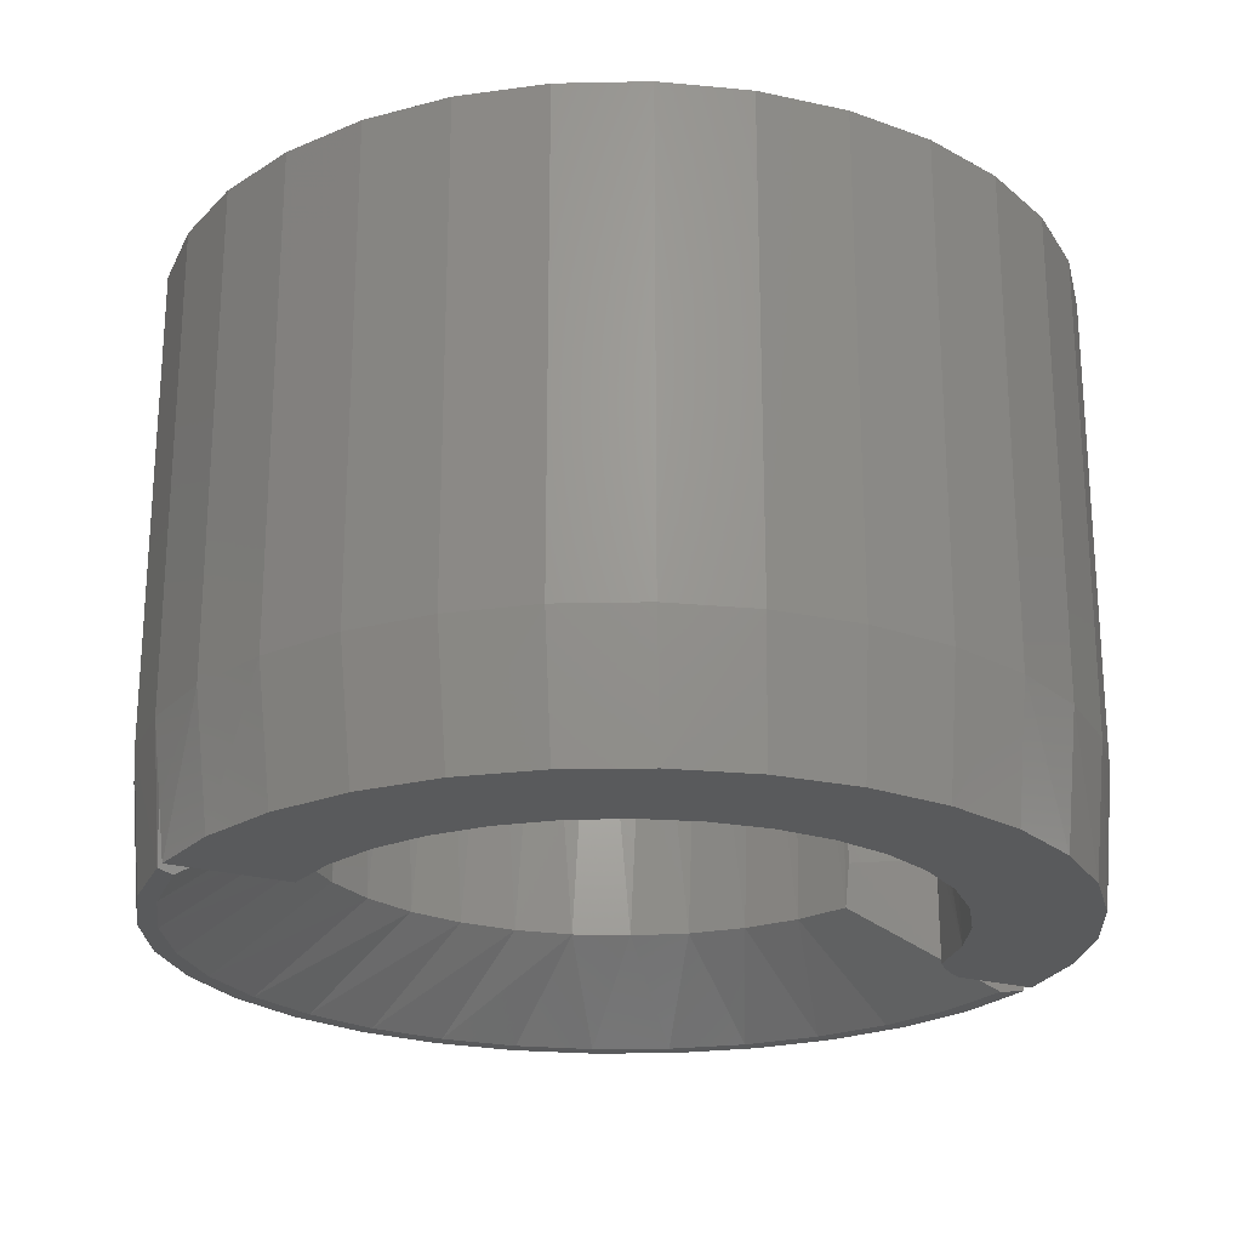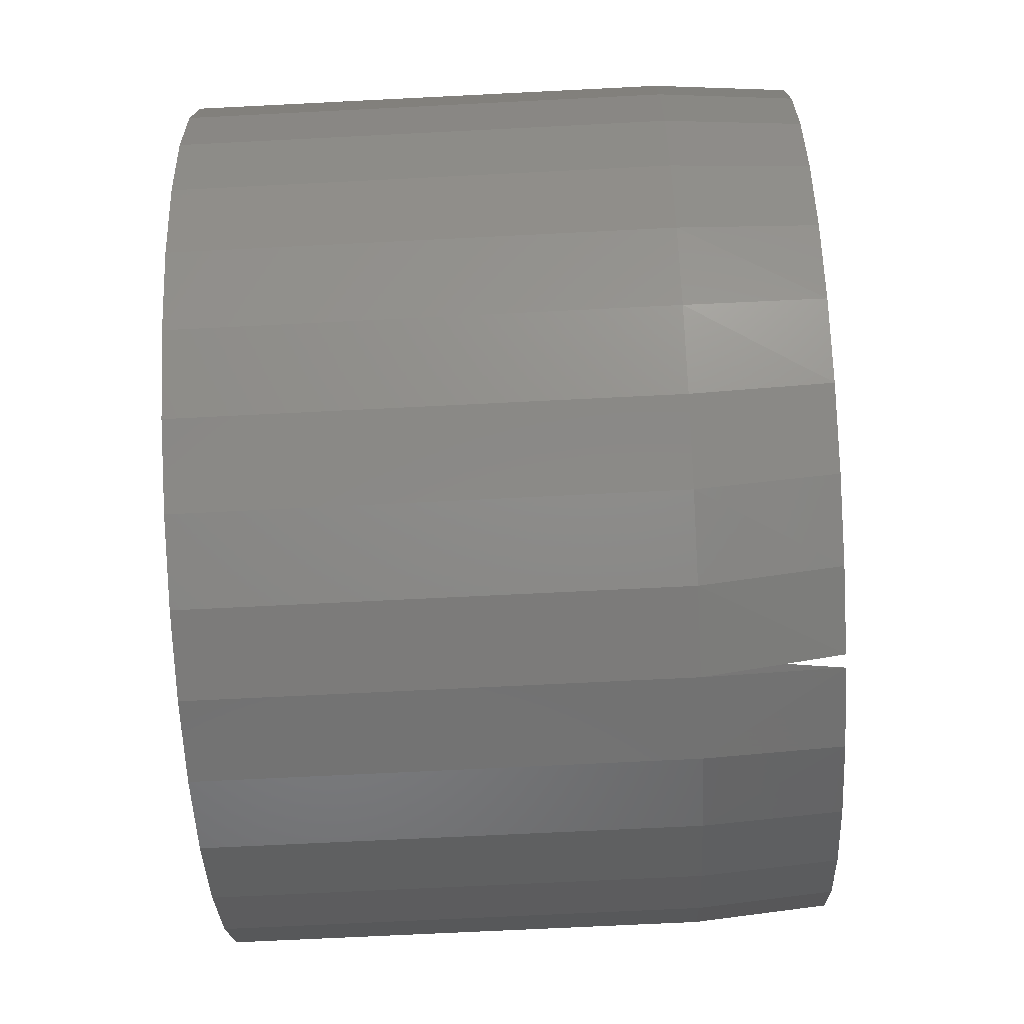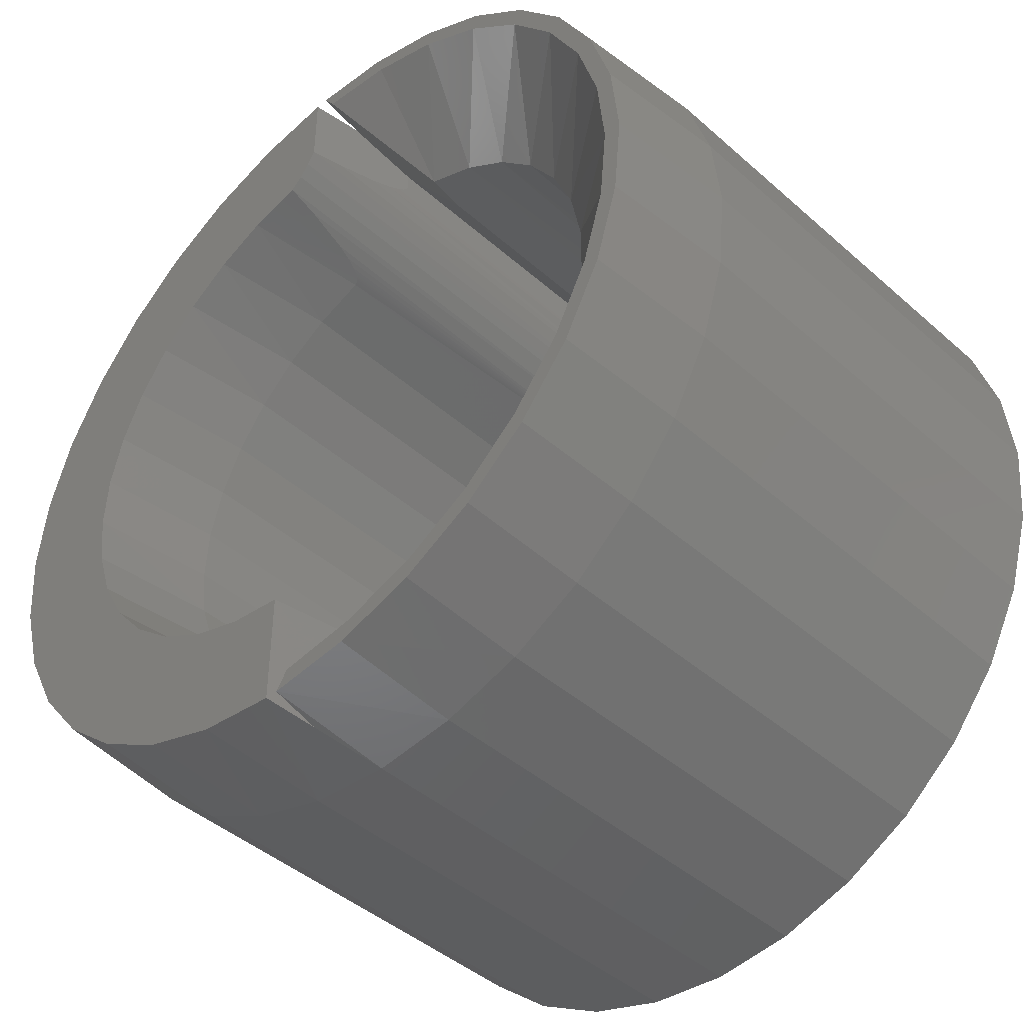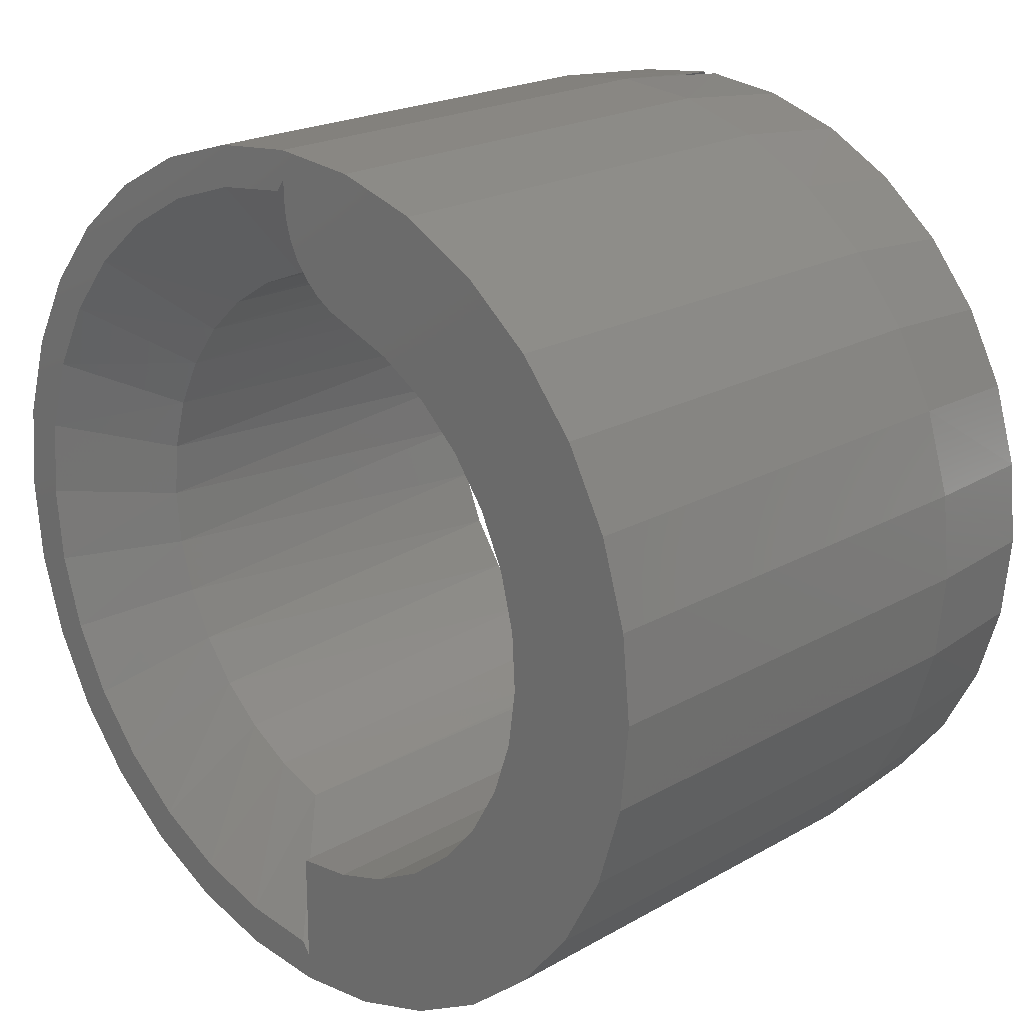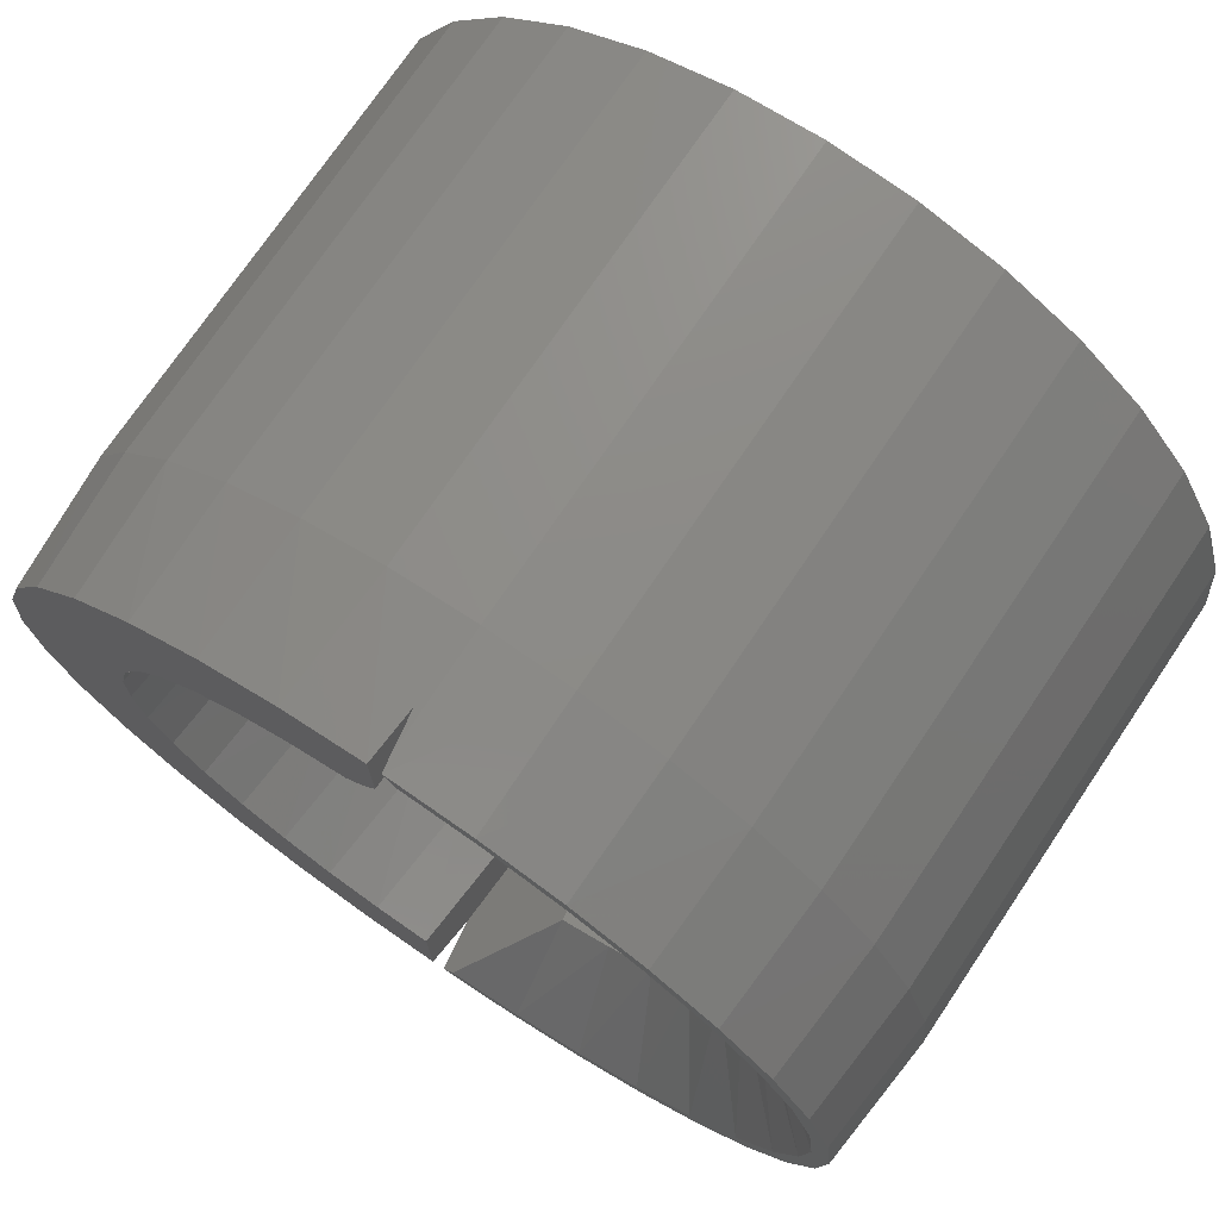
<metadata>
{"format":"stl","ext":"stl","renderer":"f3d","projection":"perspective","resolution":1024,"background":"white","views":[{"elev":-23.0,"azim":63.9,"up":"+Z"},{"elev":-69.1,"azim":92.9,"up":"+Y"},{"elev":-43.7,"azim":-136.0,"up":"+Y"},{"elev":20.9,"azim":44.5,"up":"+Y"},{"elev":73.6,"azim":-146.0,"up":"+Y"}]}
</metadata>
<code>
# stl→obj: 249 verts, 498 faces
v 0.03411 0.2167 0.02656
v 0.04091 0.2126 0.06152
v 0.03132 0.2187 0.4297
v 0 0.2813 0.4297
v 0 0.2813 0.09375
v 3.517e-05 0.2787 0.09333
v 0.007812 0.2472 0
v 0.01384 0.2369 0
v 0.01181 0.24 0.4297
v 0.005326 0.2529 0.4297
v 0.005599 0.2523 0.02656
v 0.04368 0.2112 0.4297
v 0.04431 0.2109 0.07388
v 0.04772 0.2093 0.08315
v 0.04943 0.2086 0.08667
v 0.05095 0.208 0.0892
v 0.05172 0.2078 0.09026
v 0.05287 0.2074 0.09158
v 0.0546 0.2068 0.09297
v 0.05547 0.2065 0.0934
v 0.05722 0.206 0.09375
v 0.05722 0.206 0.4297
v 0.001343 0.2669 0.4297
v 0.001568 0.2657 0.07493
v 0.002888 0.2603 0.05909
v 0.0001511 0.2764 0.09194
v 0.0002708 0.2747 0.0905
v 0.000411 0.2733 0.08882
v 0.0007137 0.2708 0.08519
v 0.02058 0.2285 0.4297
v 0.02138 0.2276 0
v 0.03025 0.2196 -2.565e-12
v 0.007812 -0.2215 0
v 0.04067 -0.2099 0.09375
v 0.04855 -0.2162 0
v -3.928e-17 -0.2138 0.09375
v 0.07025 0.2102 0
v 0.09536 0.1914 0.09375
v 0.07986 -0.1983 0.09375
v 0.08762 -0.2036 0
v 0.1161 -0.1795 0.09375
v 0.1237 -0.1839 0
v 0.1482 -0.1542 0.09375
v 0.2136 -0.0085 0.09375
v 0.2114 0.03229 0.09375
v 0.2196 0.02977 0
v 0.2213 -0.01126 0
v 0.2014 0.07191 0.09375
v 0.2104 0.06979 0
v 0.184 0.1089 0.09375
v 0.1939 0.1074 0
v 0.1599 0.1419 0.09375
v 0.1707 0.1413 0
v 0.13 0.1697 0.09375
v 0.1417 0.1704 0
v 0.1078 0.1936 0
v 0.2081 -0.04898 0.09375
v 0.2155 -0.05191 0
v 0.195 -0.08768 0.09375
v 0.2022 -0.09078 0
v 0.1748 -0.1232 0.09375
v 0.182 -0.1265 0
v 0.1555 -0.1579 0
v 0.007812 0.3046 0
v 0 0.2931 0.09375
v 0.004576 0.3079 0.03884
v 0.2182 0.2127 0
v 0.2182 -0.2127 0
v 0.1733 -0.2506 0
v 0.06613 0.2974 0
v 0.122 0.2792 0
v 0.1733 0.2506 0
v 0.122 -0.2792 0
v 0.06613 -0.2974 0
v 0.007812 -0.3046 -1.08e-19
v 0.2822 0.1148 0
v 0.255 0.1668 0
v 0.3047 1.496e-13 0
v 0.299 0.05848 0
v 0.2822 -0.1148 0
v 0.299 -0.05848 0
v 0.255 -0.1668 0
v 0.2114 0.03229 0.4297
v 0.2014 0.07191 0.4297
v 0.184 0.1089 0.4297
v 0.1599 0.1419 0.4297
v 0.13 0.1697 0.4297
v 0.09536 0.1914 0.4297
v 0.2136 -0.0085 0.4297
v 0.2081 -0.04898 0.4297
v 0.195 -0.08768 0.4297
v 0.1748 -0.1232 0.4297
v 0.1482 -0.1542 0.4297
v 0.1161 -0.1795 0.4297
v 0.07986 -0.1983 0.4297
v 0.04067 -0.2099 0.4297
v -3.928e-17 -0.2138 0.4297
v 0 0.2931 0.4297
v -0.006156 0.2841 0.4297
v -0.06097 0.3065 0.4297
v -0.0607 0.2776 0.4297
v -0.1196 0.2887 0.4297
v -0.1736 0.2598 0.4297
v -0.113 0.2607 0.4297
v -0.161 0.2341 0.4297
v -0.221 0.221 0.4297
v 0.1736 0.2598 0.4297
v 0.2887 0.1196 0.4297
v 1.913e-17 0.3125 0.4297
v 0.06097 0.3065 0.4297
v -5.74e-17 -0.3125 0.4297
v 0.06097 -0.3065 0.4297
v 0 -0.2931 0.4297
v -0.006156 -0.2841 0.4297
v -0.0607 -0.2776 0.4297
v -0.06097 -0.3065 0.4297
v 0.221 0.221 0.4297
v 0.2598 0.1736 0.4297
v 0.221 -0.221 0.4297
v 0.2598 -0.1736 0.4297
v 0.1196 -0.2887 0.4297
v 0.1736 -0.2598 0.4297
v -0.1196 -0.2887 0.4297
v -0.113 -0.2607 0.4297
v -0.1736 -0.2598 0.4297
v -0.161 -0.2341 0.4297
v -0.221 -0.221 0.4297
v -0.2031 -0.1987 0.4297
v -0.2598 -0.1736 0.4297
v -0.2375 -0.1559 0.4297
v -0.2887 -0.1196 0.4297
v -0.2631 -0.1073 0.4297
v -0.3065 -0.06097 0.4297
v -0.2788 -0.05468 0.4297
v -0.3125 3.827e-17 0.4297
v -0.2841 -1.017e-12 0.4297
v -0.3065 0.06097 0.4297
v -0.2788 0.05468 0.4297
v -0.2887 0.1196 0.4297
v -0.2631 0.1073 0.4297
v -0.2598 0.1736 0.4297
v -0.2375 0.1559 0.4297
v -0.2031 0.1987 0.4297
v 0.1196 0.2887 0.4297
v 0.3065 0.06097 0.4297
v 0.3125 -7.654e-17 0.4297
v 0.3065 -0.06097 0.4297
v 0.2887 -0.1196 0.4297
v 0 -0.2931 0.09375
v 0.004576 -0.3079 0.03884
v 1.913e-17 0.3125 0.09375
v -1.012e-06 0.3055 0.0097
v 0.06097 0.3065 0.09375
v -5.74e-17 -0.3125 0.09375
v 0.06097 -0.3065 0.09375
v -1.723e-06 -0.3055 0.009689
v 0.1196 -0.2887 0.09375
v 0.1736 -0.2598 0.09375
v 0.221 -0.221 0.09375
v 0.2598 -0.1736 0.09375
v 0.2887 -0.1196 0.09375
v 0.3065 -0.06097 0.09375
v 0.3125 -7.654e-17 0.09375
v 0.2598 0.1736 0.09375
v 0.2887 0.1196 0.09375
v 0.221 0.221 0.09375
v 0.1736 0.2598 0.09375
v 0.1196 0.2887 0.09375
v 0.3065 0.06097 0.09375
v -0.05999 0.2052 0.09375
v -0.06397 0.204 0.0625
v -0.01036 0.2918 0
v -0.001533 0.3047 0
v -0.001533 -0.3047 0
v -0.06076 -0.2986 0
v -0.01036 -0.2918 0
v -0.06582 -0.2844 0
v -0.1177 -0.2811 0
v -0.1189 -0.2666 0
v -0.06076 0.2986 0
v -0.06582 0.2844 0
v -0.1177 0.2811 0
v -0.1189 0.2666 0
v -0.1675 0.2391 0
v -0.1701 0.2528 0
v -0.2101 0.2027 0
v -0.216 0.2149 0
v -0.2449 0.1589 0
v -0.2537 0.1688 0
v -0.2707 0.1093 0
v -0.2816 0.1162 0
v -0.2866 0.05568 0
v -0.2989 0.05925 0
v -0.2919 1.456e-12 0
v -0.3047 -9.287e-14 0
v -0.2866 -0.05568 0
v -0.2989 -0.05925 0
v -0.2707 -0.1093 0
v -0.2816 -0.1162 0
v -0.2449 -0.1589 0
v -0.2537 -0.1688 0
v -0.2101 -0.2027 0
v -0.216 -0.2149 0
v -0.1675 -0.2391 0
v -0.1701 -0.2528 0
v -0.06397 -0.204 0.0625
v -0.05999 -0.2052 0.09375
v -0.1023 0.1878 0.0625
v -0.1367 0.1644 0.0625
v -0.166 0.1348 0.0625
v -0.1889 0.1001 0.0625
v -0.2047 0.06163 0.0625
v -0.2128 0.02081 0.0625
v -0.2128 -0.02081 0.0625
v -0.2047 -0.06163 0.0625
v -0.1889 -0.1001 0.0625
v -0.166 -0.1348 0.0625
v -0.1367 -0.1644 0.0625
v -0.1023 -0.1878 0.0625
v -0.06097 0.3065 0.09375
v -0.1196 0.2887 0.09375
v -0.1736 0.2598 0.09375
v -0.221 0.221 0.09375
v -0.2598 0.1736 0.09375
v -0.2887 0.1196 0.09375
v -0.3065 0.06097 0.09375
v -0.3125 3.827e-17 0.09375
v -0.06097 -0.3065 0.09375
v -0.1196 -0.2887 0.09375
v -0.1736 -0.2598 0.09375
v -0.221 -0.221 0.09375
v -0.2598 -0.1736 0.09375
v -0.2887 -0.1196 0.09375
v -0.3065 -0.06097 0.09375
v -0.09648 0.1908 0.3672
v -0.05999 0.2052 0.3672
v -0.1297 -0.17 0.3672
v -0.09648 -0.1908 0.3672
v -0.1586 -0.1434 0.3672
v -0.1821 -0.112 0.3672
v -0.1995 -0.07683 0.3672
v -0.2102 -0.03907 0.3672
v -0.2138 1.211e-16 0.3672
v -0.2102 0.03907 0.3672
v -0.1995 0.07683 0.3672
v -0.1821 0.112 0.3672
v -0.1586 0.1434 0.3672
v -0.1297 0.17 0.3672
v -0.05999 -0.2052 0.3672
f 1 2 3
f 4 5 6
f 7 8 9
f 7 9 10
f 7 10 11
f 12 3 2
f 12 2 13
f 12 13 14
f 12 14 15
f 12 15 16
f 12 16 17
f 12 17 18
f 12 18 19
f 12 19 20
f 12 20 21
f 12 21 22
f 10 23 24
f 10 24 25
f 10 25 11
f 23 4 6
f 23 6 26
f 23 26 27
f 23 27 28
f 23 28 29
f 23 29 24
f 9 8 30
f 30 8 31
f 30 31 3
f 3 31 32
f 3 32 1
f 33 34 35
f 33 36 34
f 21 37 38
f 1 32 37
f 39 40 35
f 39 35 34
f 41 42 40
f 41 40 39
f 43 42 41
f 44 45 46
f 46 47 44
f 45 48 49
f 49 46 45
f 48 50 51
f 51 49 48
f 50 52 53
f 53 51 50
f 52 54 55
f 55 53 52
f 54 38 56
f 56 55 54
f 37 56 38
f 17 16 37
f 16 15 37
f 15 14 37
f 18 17 37
f 18 37 21
f 18 21 20
f 18 20 19
f 13 2 1
f 13 1 37
f 13 37 14
f 44 47 57
f 57 47 58
f 57 58 59
f 59 58 60
f 59 60 61
f 61 60 62
f 61 62 43
f 43 62 63
f 43 63 42
f 11 25 24
f 26 28 27
f 64 65 66
f 7 11 24
f 7 24 29
f 7 29 28
f 7 28 26
f 7 26 6
f 7 6 5
f 7 5 65
f 7 65 64
f 67 37 32
f 56 37 67
f 68 35 40
f 35 68 69
f 7 64 70
f 7 70 71
f 7 71 72
f 7 72 8
f 72 67 32
f 72 32 31
f 72 31 8
f 33 35 69
f 33 69 73
f 33 73 74
f 33 74 75
f 51 53 76
f 76 53 55
f 76 55 77
f 77 55 56
f 77 56 67
f 47 46 78
f 78 46 49
f 78 49 79
f 79 49 51
f 79 51 76
f 62 60 80
f 80 60 58
f 80 58 81
f 81 58 47
f 81 47 78
f 40 42 68
f 68 42 63
f 68 63 82
f 82 63 62
f 82 62 80
f 44 83 45
f 45 83 84
f 45 84 48
f 48 84 85
f 48 85 50
f 50 85 86
f 50 86 52
f 52 86 87
f 52 87 54
f 54 87 88
f 54 88 38
f 38 88 22
f 38 22 21
f 83 44 89
f 89 44 57
f 89 57 90
f 90 57 59
f 90 59 91
f 91 59 61
f 91 61 92
f 92 61 43
f 92 43 93
f 93 43 41
f 93 41 94
f 94 41 39
f 94 39 95
f 95 39 34
f 95 34 96
f 96 34 36
f 96 36 97
f 98 65 4
f 4 65 5
f 99 100 101
f 100 102 101
f 102 103 101
f 101 103 104
f 105 104 103
f 103 106 105
f 4 23 107
f 23 10 107
f 86 85 108
f 109 100 99
f 109 99 98
f 109 98 110
f 111 112 113
f 111 113 114
f 111 114 115
f 111 115 116
f 117 107 10
f 117 10 9
f 117 9 30
f 117 30 3
f 117 3 12
f 117 12 22
f 117 22 88
f 117 88 118
f 119 120 94
f 119 94 95
f 119 95 96
f 119 96 97
f 113 112 121
f 113 121 122
f 113 122 119
f 113 119 97
f 116 115 123
f 123 115 124
f 123 124 125
f 125 124 126
f 125 126 127
f 127 126 128
f 127 128 129
f 129 128 130
f 129 130 131
f 131 130 132
f 131 132 133
f 133 132 134
f 133 134 135
f 135 134 136
f 135 136 137
f 137 136 138
f 137 138 139
f 139 138 140
f 139 140 141
f 141 140 142
f 141 142 106
f 106 142 143
f 106 143 105
f 4 107 98
f 98 107 144
f 98 144 110
f 86 108 87
f 87 108 118
f 87 118 88
f 108 85 145
f 145 85 84
f 145 84 146
f 146 84 83
f 146 83 89
f 146 89 147
f 147 89 90
f 147 90 148
f 148 90 91
f 148 91 92
f 148 92 120
f 120 92 93
f 120 93 94
f 36 33 149
f 149 33 75
f 149 75 150
f 151 66 152
f 151 153 66
f 154 150 155
f 154 156 150
f 75 155 150
f 75 74 155
f 64 153 70
f 64 66 153
f 74 157 155
f 73 158 157
f 73 157 74
f 69 159 158
f 69 158 73
f 68 160 159
f 68 159 69
f 82 161 160
f 82 160 68
f 80 162 161
f 80 161 82
f 81 163 162
f 81 162 80
f 77 164 165
f 77 165 76
f 67 166 164
f 67 164 77
f 72 167 166
f 72 166 67
f 71 168 167
f 71 167 72
f 70 153 168
f 70 168 71
f 76 165 79
f 79 165 169
f 79 169 78
f 78 169 163
f 78 163 81
f 65 170 171
f 65 171 172
f 65 172 173
f 65 173 152
f 65 152 66
f 174 175 176
f 175 177 176
f 177 178 179
f 175 178 177
f 180 173 172
f 180 172 181
f 180 181 182
f 181 183 182
f 182 183 184
f 182 184 185
f 185 184 186
f 185 186 187
f 187 186 188
f 187 188 189
f 189 188 190
f 189 190 191
f 191 190 192
f 191 192 193
f 193 192 194
f 193 194 195
f 195 194 196
f 195 196 197
f 197 196 198
f 197 198 199
f 199 198 200
f 199 200 201
f 201 200 202
f 201 202 203
f 203 202 204
f 203 204 205
f 205 204 179
f 205 179 178
f 149 150 156
f 149 156 174
f 149 174 176
f 149 176 206
f 149 206 207
f 171 208 183
f 171 183 181
f 171 181 172
f 183 208 184
f 184 208 209
f 184 209 186
f 186 209 210
f 186 210 188
f 188 210 211
f 188 211 190
f 190 211 212
f 190 212 192
f 192 212 194
f 194 212 213
f 194 213 196
f 196 213 214
f 196 214 198
f 198 214 215
f 198 215 200
f 200 215 216
f 200 216 202
f 202 216 217
f 202 217 204
f 204 217 218
f 204 218 179
f 179 218 219
f 179 219 177
f 177 219 206
f 177 206 176
f 152 220 151
f 152 173 220
f 180 221 220
f 173 180 220
f 182 222 221
f 182 221 180
f 185 223 222
f 185 222 182
f 187 224 223
f 187 223 185
f 189 225 224
f 189 224 187
f 191 226 225
f 191 225 189
f 193 227 226
f 193 226 191
f 175 228 229
f 175 229 178
f 174 156 154
f 174 154 228
f 174 228 175
f 178 229 205
f 205 229 230
f 205 230 203
f 203 230 231
f 203 231 201
f 201 231 232
f 201 232 199
f 199 232 233
f 199 233 197
f 197 233 234
f 197 234 195
f 195 234 227
f 195 227 193
f 235 171 236
f 171 170 236
f 237 238 219
f 218 237 219
f 239 237 218
f 217 239 218
f 240 239 217
f 216 240 217
f 241 240 216
f 215 241 216
f 242 241 215
f 214 242 215
f 243 242 214
f 213 243 214
f 213 244 243
f 244 213 212
f 212 245 244
f 245 212 211
f 211 246 245
f 246 211 210
f 210 247 246
f 247 210 209
f 209 248 247
f 248 209 208
f 208 235 248
f 235 208 171
f 206 219 238
f 206 238 249
f 206 249 207
f 170 65 236
f 236 65 98
f 236 98 99
f 149 207 113
f 113 207 249
f 113 249 114
f 97 36 113
f 113 36 149
f 151 109 153
f 153 109 110
f 153 110 168
f 168 110 144
f 168 144 167
f 167 144 107
f 167 107 166
f 166 107 117
f 166 117 164
f 164 117 118
f 164 118 165
f 165 118 108
f 165 108 169
f 169 108 145
f 169 145 163
f 163 145 146
f 163 146 162
f 162 146 147
f 162 147 161
f 161 147 148
f 161 148 160
f 160 148 120
f 160 120 159
f 159 120 119
f 159 119 158
f 158 119 122
f 158 122 157
f 157 122 121
f 157 121 155
f 155 121 112
f 155 112 154
f 154 112 111
f 154 111 228
f 228 111 116
f 228 116 229
f 229 116 123
f 229 123 230
f 230 123 125
f 230 125 231
f 231 125 127
f 231 127 232
f 232 127 129
f 232 129 233
f 233 129 131
f 233 131 234
f 234 131 133
f 234 133 227
f 227 133 135
f 227 135 226
f 226 135 137
f 226 137 225
f 225 137 139
f 225 139 224
f 224 139 141
f 224 141 223
f 223 141 106
f 223 106 222
f 222 106 103
f 222 103 221
f 221 103 102
f 221 102 220
f 220 102 100
f 220 100 151
f 151 100 109
f 236 99 101
f 236 101 104
f 236 104 235
f 105 235 104
f 235 105 248
f 248 105 143
f 248 143 247
f 247 143 142
f 247 142 246
f 140 246 142
f 246 140 245
f 245 140 138
f 245 138 244
f 244 138 136
f 244 136 243
f 136 134 243
f 243 134 242
f 134 132 242
f 242 132 241
f 239 126 237
f 126 239 128
f 128 239 240
f 128 240 130
f 130 240 241
f 130 241 132
f 114 249 115
f 115 249 238
f 115 238 124
f 124 238 237
f 124 237 126

</code>
